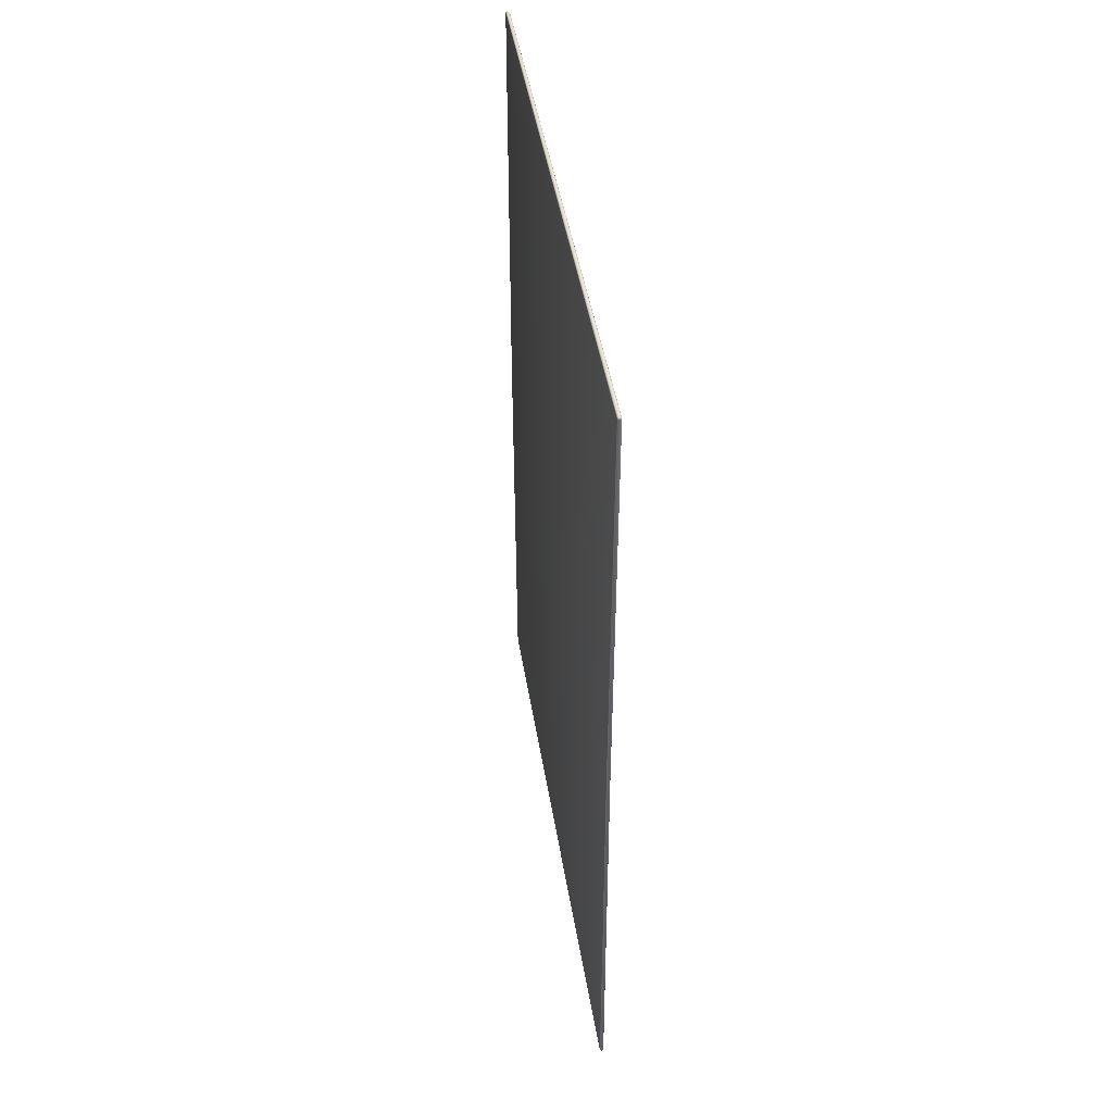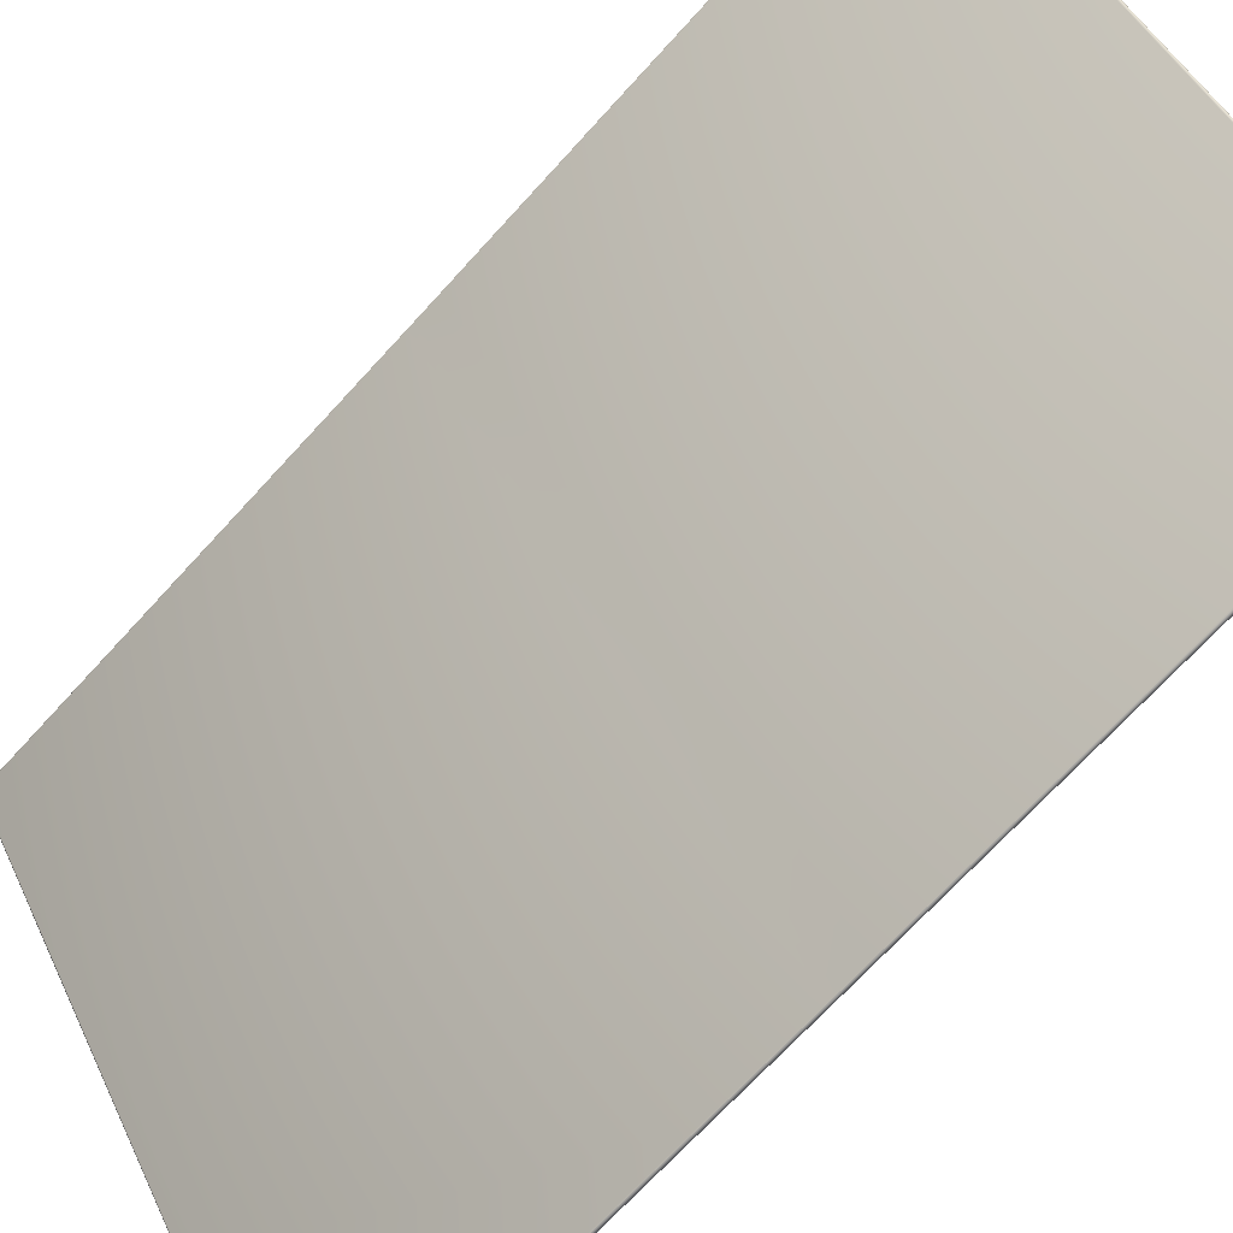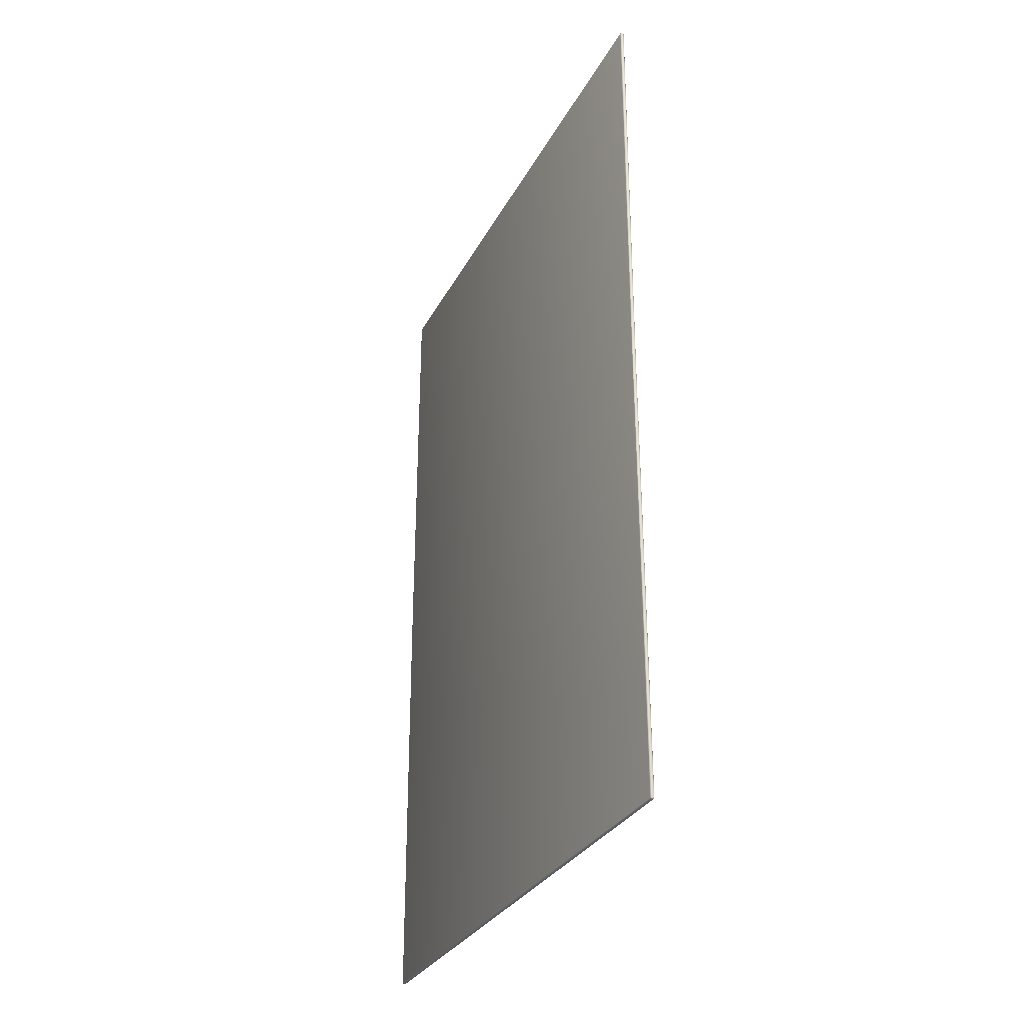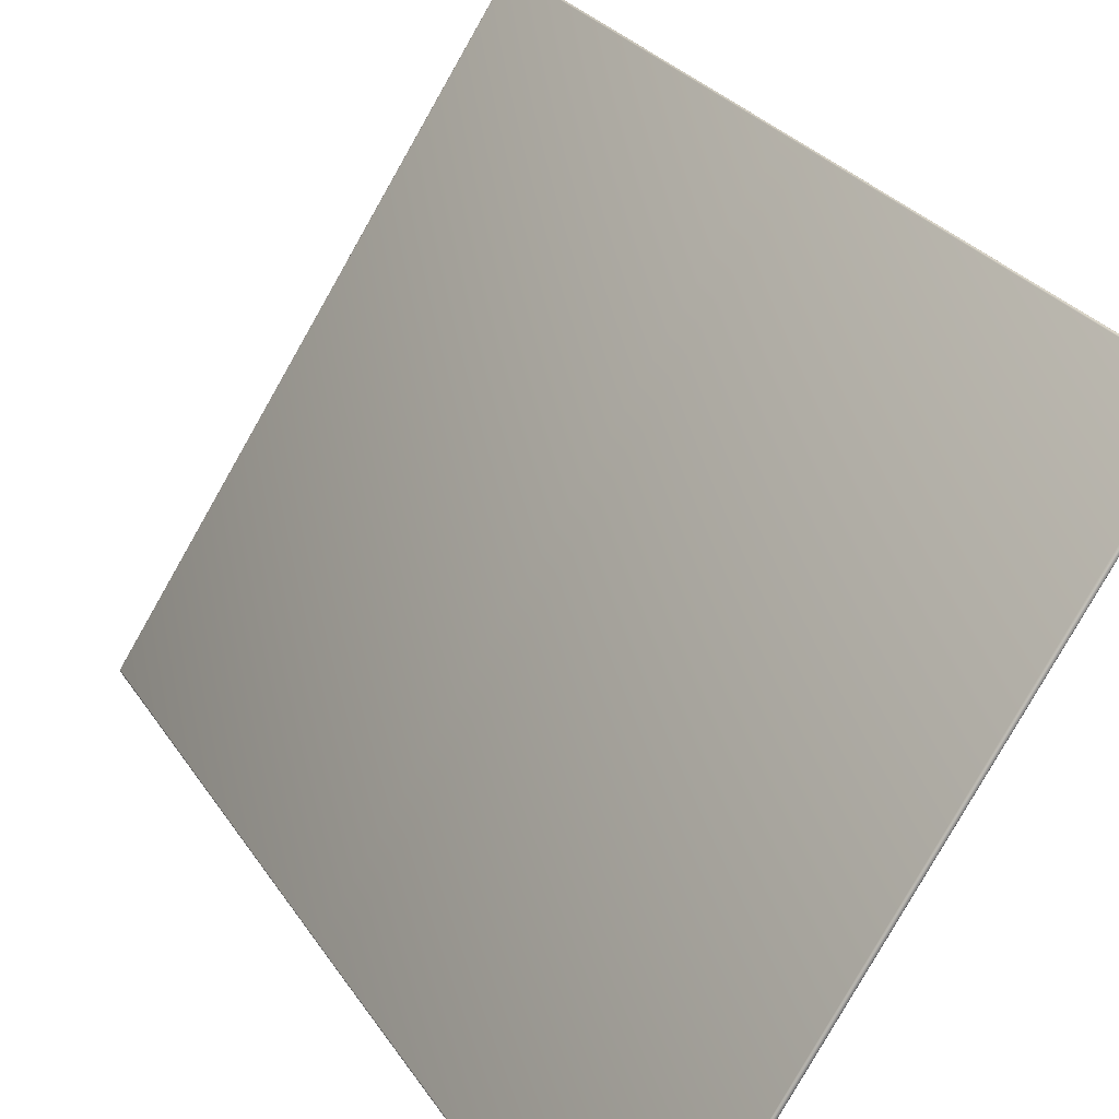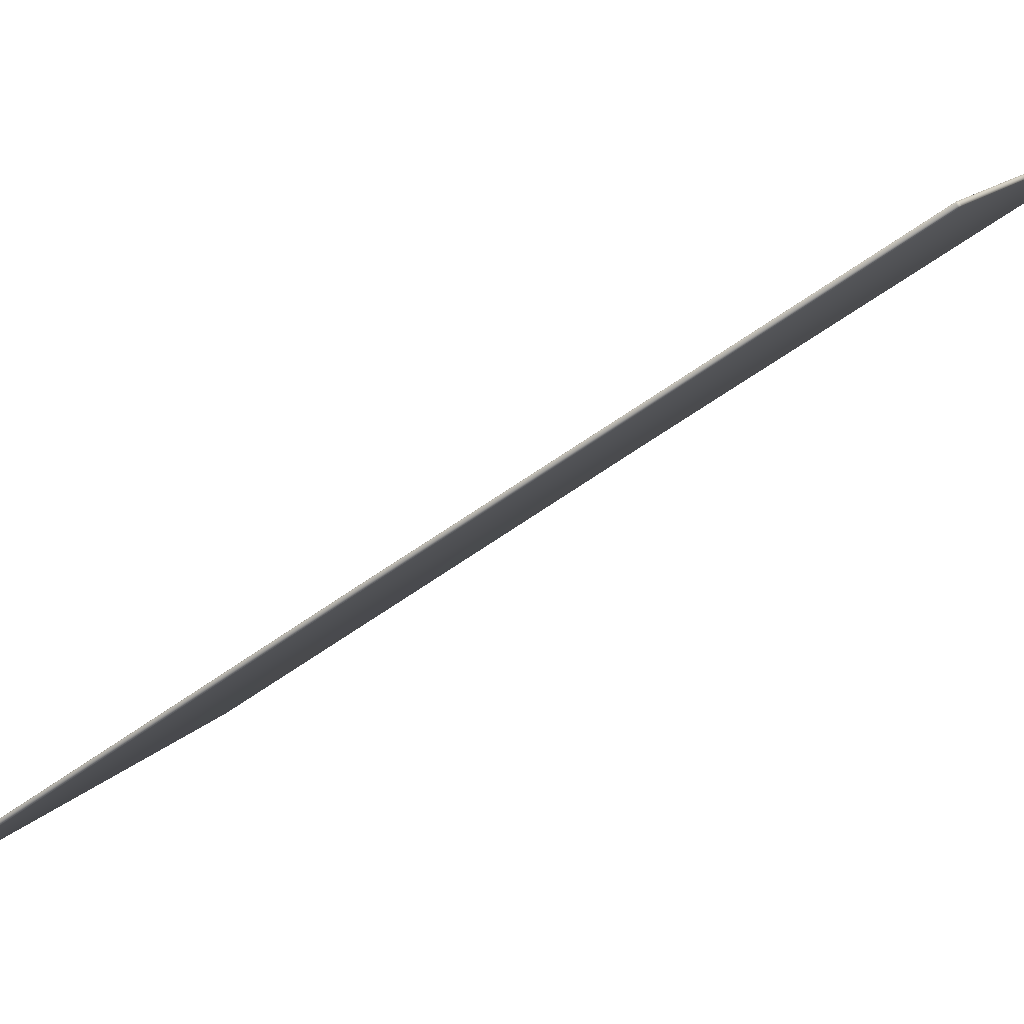
<metadata>
{"format":"obj","ext":"obj","renderer":"f3d","projection":"perspective","resolution":1024,"background":"white","views":[{"elev":44.9,"azim":-41.9,"up":"+Z"},{"elev":-69.5,"azim":137.8,"up":"+Y"},{"elev":-30.2,"azim":-56.3,"up":"+Z"},{"elev":25.4,"azim":-24.5,"up":"+Y"},{"elev":-52.4,"azim":-51.0,"up":"+Y"}]}
</metadata>
<code>
o Cover_Cube.003
v 1.365 8.052 1.208
v -0.9041 4.535 1.208
v -0.9039 4.535 1.088
v 1.365 8.051 1.088
v -0.9039 4.535 1.074
v 1.365 8.051 1.074
v -0.9041 4.535 1.263
v 1.365 8.052 1.263
v 1.37 8.048 4.242
v -0.8988 4.532 4.242
v 1.365 8.051 1.033
v -0.9038 4.535 1.033
v -0.8983 4.531 -1.932
v 1.371 8.048 -1.932
v 1.365 8.052 1.249
v -0.9041 4.535 1.249
v -0.9041 4.535 1.235
v 1.365 8.052 1.235
v -0.9041 4.535 1.221
v 1.365 8.052 1.221
v -0.9039 4.535 1.061
v 1.365 8.051 1.061
v -0.9039 4.535 1.047
v 1.365 8.051 1.047
v -0.9086 4.527 4.242
v -0.903 4.528 4.242
v -0.9041 4.529 4.248
v -0.908 4.528 4.248
v -0.9 4.532 4.248
v -0.9034 4.535 4.252
v -0.9065 4.53 4.251
v 1.366 8.051 4.252
v 1.369 8.049 4.248
v 1.371 8.054 4.248
v 1.368 8.056 4.251
v 1.372 8.053 4.242
v 1.371 8.059 4.242
v 1.37 8.058 4.248
v -0.9029 4.534 -1.941
v -0.8995 4.532 -1.937
v -0.9036 4.528 -1.937
v -0.9059 4.53 -1.94
v -0.9025 4.527 -1.932
v -0.9081 4.526 -1.932
v -0.9075 4.528 -1.937
v 1.371 8.059 -1.932
v 1.372 8.053 -1.932
v 1.371 8.054 -1.937
v 1.37 8.058 -1.937
v 1.369 8.049 -1.937
v 1.366 8.051 -1.941
v 1.369 8.055 -1.94
v 1.365 8.062 1.249
v 1.365 8.062 1.263
v 1.367 8.057 1.263
v 1.367 8.057 1.249
v -0.9139 4.53 1.263
v -0.9139 4.53 1.249
v -0.9083 4.531 1.249
v -0.9083 4.531 1.263
v 1.365 8.062 1.235
v 1.367 8.057 1.235
v -0.9139 4.53 1.235
v -0.9083 4.531 1.235
v 1.365 8.062 1.221
v 1.367 8.057 1.221
v -0.9139 4.53 1.221
v -0.9083 4.531 1.221
v 1.365 8.062 1.208
v 1.367 8.057 1.208
v -0.9139 4.53 1.208
v -0.9083 4.531 1.208
v 1.366 8.062 1.074
v 1.366 8.062 1.088
v 1.367 8.057 1.088
v 1.367 8.057 1.074
v -0.9137 4.53 1.088
v -0.9137 4.53 1.074
v -0.9081 4.531 1.074
v -0.9081 4.531 1.088
v 1.366 8.062 1.061
v 1.367 8.057 1.061
v -0.9136 4.53 1.061
v -0.9081 4.531 1.061
v 1.366 8.062 1.047
v 1.367 8.057 1.047
v -0.9136 4.53 1.047
v -0.9081 4.531 1.047
v 1.366 8.062 1.033
v 1.367 8.057 1.033
v -0.9136 4.53 1.033
v -0.9081 4.531 1.033
v 1.342 8.066 1.221
v 1.342 8.066 1.208
v -0.9271 4.55 1.208
v -0.9271 4.55 1.221
v 1.342 8.066 1.033
v 1.348 8.063 -1.932
v -0.9213 4.546 -1.932
v -0.9269 4.55 1.033
v 1.342 8.066 1.235
v -0.9271 4.55 1.235
v 1.342 8.066 1.047
v -0.9269 4.55 1.047
v 1.342 8.066 1.249
v -0.9271 4.55 1.249
v 1.342 8.066 1.088
v -0.927 4.55 1.088
v 1.342 8.066 1.061
v -0.9269 4.55 1.061
v 1.342 8.066 1.074
v -0.9269 4.55 1.074
v 1.342 8.066 1.263
v -0.9271 4.55 1.263
v -0.9218 4.546 4.242
v 1.347 8.063 4.242
v -0.9172 4.543 4.252
v -0.9206 4.546 4.248
v -0.9223 4.54 4.248
v -0.9199 4.539 4.251
v -0.9236 4.541 4.242
v -0.9224 4.535 4.242
v -0.9214 4.537 4.248
v 1.357 8.068 4.242
v 1.351 8.067 4.242
v 1.352 8.066 4.248
v 1.356 8.067 4.248
v 1.348 8.062 4.248
v 1.352 8.06 4.252
v 1.355 8.064 4.251
v -0.9219 4.535 -1.932
v -0.9231 4.541 -1.932
v -0.9217 4.54 -1.937
v -0.9209 4.536 -1.937
v -0.9201 4.545 -1.937
v -0.9167 4.543 -1.941
v -0.9193 4.539 -1.94
v 1.352 8.06 -1.941
v 1.349 8.062 -1.937
v 1.353 8.065 -1.937
v 1.355 8.064 -1.94
v 1.352 8.066 -1.932
v 1.357 8.068 -1.932
v 1.357 8.066 -1.937
v 1.346 8.07 1.263
v 1.346 8.07 1.249
v 1.352 8.071 1.263
v 1.352 8.071 1.249
v -0.9289 4.544 1.249
v -0.9289 4.544 1.263
v -0.9277 4.539 1.249
v -0.9277 4.539 1.263
v 1.346 8.07 1.235
v 1.352 8.071 1.235
v -0.9289 4.544 1.235
v -0.9277 4.539 1.235
v 1.346 8.07 1.221
v 1.352 8.071 1.221
v -0.9289 4.544 1.221
v -0.9277 4.539 1.221
v 1.346 8.07 1.208
v 1.352 8.071 1.208
v -0.9289 4.544 1.208
v -0.9277 4.539 1.208
v 1.346 8.07 1.088
v 1.346 8.07 1.074
v 1.352 8.071 1.088
v 1.352 8.071 1.074
v -0.9287 4.544 1.074
v -0.9287 4.544 1.088
v -0.9275 4.539 1.074
v -0.9275 4.539 1.088
v 1.346 8.07 1.061
v 1.352 8.071 1.061
v -0.9287 4.544 1.061
v -0.9275 4.539 1.061
v 1.346 8.07 1.047
v 1.352 8.071 1.047
v -0.9286 4.544 1.047
v -0.9274 4.539 1.047
v 1.346 8.07 1.033
v 1.352 8.071 1.033
v -0.9286 4.544 1.033
v -0.9274 4.539 1.033
v -0.9134 4.528 -1.932
v -0.919 4.532 1.033
v -0.9236 4.535 1.033
v -0.9181 4.531 -1.932
v -0.9193 4.532 1.263
v -0.914 4.528 4.242
v -0.9186 4.531 4.242
v -0.9239 4.535 1.263
v -0.9193 4.532 1.249
v -0.9239 4.535 1.249
v 1.362 8.067 1.263
v 1.362 8.067 1.249
v 1.357 8.07 1.249
v 1.357 8.07 1.263
v -0.9193 4.532 1.235
v -0.9239 4.535 1.235
v -0.9191 4.532 1.074
v -0.9191 4.532 1.088
v -0.9237 4.535 1.088
v -0.9237 4.535 1.074
v 1.362 8.067 1.088
v 1.362 8.067 1.074
v 1.357 8.07 1.074
v 1.357 8.07 1.088
v -0.919 4.532 1.061
v -0.9237 4.535 1.061
v -0.9193 4.532 1.208
v -0.9239 4.535 1.208
v 1.362 8.067 1.221
v 1.362 8.067 1.208
v 1.357 8.07 1.208
v 1.357 8.07 1.221
v -0.9193 4.532 1.221
v -0.9239 4.535 1.221
v 1.362 8.067 1.235
v 1.357 8.07 1.235
v -0.919 4.532 1.047
v -0.9236 4.535 1.047
v 1.362 8.067 1.047
v 1.362 8.067 1.033
v 1.357 8.069 1.033
v 1.357 8.069 1.047
v 1.362 8.067 1.061
v 1.357 8.07 1.061
v 1.367 8.063 4.242
v 1.362 8.066 4.242
v 1.361 8.054 -1.943
v -0.9075 4.537 -1.943
v -0.9121 4.54 -1.943
v 1.357 8.057 -1.943
v 1.367 8.063 -1.932
v 1.363 8.066 -1.932
v -0.908 4.537 4.253
v -0.911 4.533 4.252
v -0.9132 4.53 4.248
v 1.361 8.054 4.253
v 1.364 8.059 4.252
v 1.366 8.062 4.248
v -0.9105 4.533 -1.941
v -0.9126 4.529 -1.937
v 1.364 8.058 -1.941
v 1.367 8.062 -1.937
v -0.9126 4.54 4.253
v -0.9156 4.536 4.252
v -0.9178 4.532 4.248
v 1.356 8.057 4.253
v 1.359 8.062 4.252
v 1.361 8.065 4.248
v -0.9151 4.536 -1.941
v -0.9173 4.532 -1.937
v 1.36 8.061 -1.941
v 1.362 8.065 -1.937
f 2 4 1
f 3 6 4
f 8 10 7
f 12 14 11
f 16 18 15
f 17 20 18
f 19 1 20
f 5 22 6
f 21 24 22
f 23 11 24
f 7 15 8
f 25 27 28
f 29 26 10
f 29 31 27
f 32 34 35
f 36 33 9
f 36 38 34
f 40 42 39
f 43 40 13
f 44 41 43
f 46 48 49
f 50 47 14
f 50 52 48
f 30 33 32
f 29 9 33
f 13 50 14
f 40 51 50
f 53 55 56
f 56 8 15
f 58 60 57
f 59 7 60
f 61 56 62
f 56 18 62
f 63 59 58
f 59 17 16
f 65 62 66
f 62 20 66
f 67 64 63
f 64 19 17
f 65 70 69
f 66 1 70
f 67 72 68
f 68 2 19
f 74 76 73
f 76 4 6
f 77 79 80
f 79 3 80
f 73 82 81
f 82 6 22
f 78 84 79
f 84 5 79
f 81 86 85
f 86 22 24
f 83 88 84
f 88 21 84
f 85 90 89
f 90 24 11
f 87 92 88
f 92 23 88
f 74 70 75
f 75 1 4
f 77 72 71
f 80 2 72
f 25 60 26
f 26 7 10
f 37 55 54
f 36 8 55
f 89 47 46
f 47 11 14
f 44 92 91
f 43 12 92
f 94 96 93
f 98 100 97
f 93 102 101
f 97 104 103
f 101 106 105
f 107 95 94
f 103 110 109
f 109 112 111
f 111 108 107
f 105 114 113
f 115 113 114
f 117 119 120
f 121 118 115
f 122 119 121
f 124 126 127
f 128 125 116
f 128 130 126
f 131 133 134
f 135 132 99
f 136 133 135
f 138 140 141
f 142 139 98
f 143 140 142
f 115 128 116
f 118 129 128
f 136 139 138
f 135 98 139
f 105 145 146
f 146 147 148
f 106 150 114
f 149 152 150
f 105 153 101
f 153 148 154
f 106 155 149
f 155 151 149
f 101 157 93
f 157 154 158
f 102 159 155
f 159 156 155
f 93 161 94
f 157 162 161
f 96 163 159
f 159 164 160
f 111 165 166
f 165 168 166
f 112 170 108
f 170 171 172
f 109 166 173
f 166 174 173
f 110 169 112
f 169 176 171
f 103 173 177
f 173 178 177
f 104 175 110
f 175 180 176
f 97 177 181
f 177 182 181
f 100 179 104
f 179 184 180
f 107 161 165
f 165 162 167
f 108 163 95
f 170 164 163
f 114 121 115
f 121 152 122
f 116 145 113
f 125 147 145
f 98 181 142
f 181 143 142
f 99 183 100
f 132 184 183
f 186 188 185
f 189 191 192
f 189 194 193
f 195 197 198
f 193 200 199
f 201 203 204
f 206 208 205
f 209 204 210
f 211 203 202
f 214 216 213
f 199 218 217
f 219 216 220
f 186 222 187
f 214 208 215
f 224 226 223
f 221 210 222
f 223 228 227
f 227 207 206
f 196 220 197
f 195 230 229
f 232 234 231
f 211 218 212
f 224 236 225
f 238 30 237
f 239 31 238
f 25 239 190
f 31 28 27
f 32 241 240
f 242 37 229
f 242 35 38
f 35 34 38
f 39 243 232
f 244 44 185
f 243 45 244
f 42 41 45
f 245 51 231
f 246 52 245
f 46 246 235
f 52 49 48
f 117 248 247
f 249 122 191
f 248 123 249
f 120 119 123
f 251 129 250
f 251 127 130
f 124 252 230
f 130 127 126
f 253 136 233
f 253 134 137
f 131 254 188
f 137 134 133
f 138 255 234
f 256 143 236
f 256 141 144
f 141 140 144
f 237 32 240
f 39 231 51
f 196 54 53
f 193 57 189
f 196 61 219
f 193 63 58
f 219 65 213
f 199 67 63
f 213 69 214
f 217 71 67
f 206 74 73
f 201 77 202
f 227 73 81
f 209 78 201
f 223 81 85
f 221 83 209
f 223 89 224
f 221 91 87
f 205 69 74
f 202 71 211
f 190 57 25
f 229 54 195
f 224 46 235
f 186 44 91
f 117 250 129
f 233 138 234
f 148 198 197
f 151 192 152
f 148 220 154
f 151 200 194
f 154 216 158
f 156 218 200
f 158 215 162
f 160 212 218
f 168 208 207
f 171 203 172
f 168 228 174
f 176 204 171
f 174 226 178
f 176 222 210
f 178 225 182
f 180 187 222
f 167 215 208
f 172 212 164
f 122 192 191
f 124 198 147
f 182 236 143
f 184 188 187
f 247 238 237
f 238 249 239
f 249 190 239
f 230 242 229
f 252 241 242
f 241 250 240
f 188 244 185
f 244 253 243
f 243 233 232
f 234 245 231
f 255 246 245
f 256 235 246
f 240 247 237
f 2 3 4
f 3 5 6
f 8 9 10
f 12 13 14
f 16 17 18
f 17 19 20
f 19 2 1
f 5 21 22
f 21 23 24
f 23 12 11
f 7 16 15
f 25 26 27
f 29 27 26
f 29 30 31
f 32 33 34
f 36 34 33
f 36 37 38
f 40 41 42
f 43 41 40
f 44 45 41
f 46 47 48
f 50 48 47
f 50 51 52
f 30 29 33
f 29 10 9
f 13 40 50
f 40 39 51
f 53 54 55
f 56 55 8
f 58 59 60
f 59 16 7
f 61 53 56
f 56 15 18
f 63 64 59
f 59 64 17
f 65 61 62
f 62 18 20
f 67 68 64
f 64 68 19
f 65 66 70
f 66 20 1
f 67 71 72
f 68 72 2
f 74 75 76
f 76 75 4
f 77 78 79
f 79 5 3
f 73 76 82
f 82 76 6
f 78 83 84
f 84 21 5
f 81 82 86
f 86 82 22
f 83 87 88
f 88 23 21
f 85 86 90
f 90 86 24
f 87 91 92
f 92 12 23
f 74 69 70
f 75 70 1
f 77 80 72
f 80 3 2
f 25 57 60
f 26 60 7
f 37 36 55
f 36 9 8
f 89 90 47
f 47 90 11
f 44 43 92
f 43 13 12
f 94 95 96
f 98 99 100
f 93 96 102
f 97 100 104
f 101 102 106
f 107 108 95
f 103 104 110
f 109 110 112
f 111 112 108
f 105 106 114
f 115 116 113
f 117 118 119
f 121 119 118
f 122 123 119
f 124 125 126
f 128 126 125
f 128 129 130
f 131 132 133
f 135 133 132
f 136 137 133
f 138 139 140
f 142 140 139
f 143 144 140
f 115 118 128
f 118 117 129
f 136 135 139
f 135 99 98
f 105 113 145
f 146 145 147
f 106 149 150
f 149 151 152
f 105 146 153
f 153 146 148
f 106 102 155
f 155 156 151
f 101 153 157
f 157 153 154
f 102 96 159
f 159 160 156
f 93 157 161
f 157 158 162
f 96 95 163
f 159 163 164
f 111 107 165
f 165 167 168
f 112 169 170
f 170 169 171
f 109 111 166
f 166 168 174
f 110 175 169
f 169 175 176
f 103 109 173
f 173 174 178
f 104 179 175
f 175 179 180
f 97 103 177
f 177 178 182
f 100 183 179
f 179 183 184
f 107 94 161
f 165 161 162
f 108 170 163
f 170 172 164
f 114 150 121
f 121 150 152
f 116 125 145
f 125 124 147
f 98 97 181
f 181 182 143
f 99 132 183
f 132 131 184
f 186 187 188
f 189 190 191
f 189 192 194
f 195 196 197
f 193 194 200
f 201 202 203
f 206 207 208
f 209 201 204
f 211 212 203
f 214 215 216
f 199 200 218
f 219 213 216
f 186 221 222
f 214 205 208
f 224 225 226
f 221 209 210
f 223 226 228
f 227 228 207
f 196 219 220
f 195 198 230
f 232 233 234
f 211 217 218
f 224 235 236
f 238 31 30
f 239 28 31
f 25 28 239
f 32 35 241
f 242 38 37
f 242 241 35
f 39 42 243
f 244 45 44
f 243 42 45
f 245 52 51
f 246 49 52
f 46 49 246
f 117 120 248
f 249 123 122
f 248 120 123
f 251 130 129
f 251 252 127
f 124 127 252
f 253 137 136
f 253 254 134
f 131 134 254
f 138 141 255
f 256 144 143
f 256 255 141
f 237 30 32
f 39 232 231
f 196 195 54
f 193 58 57
f 196 53 61
f 193 199 63
f 219 61 65
f 199 217 67
f 213 65 69
f 217 211 71
f 206 205 74
f 201 78 77
f 227 206 73
f 209 83 78
f 223 227 81
f 221 87 83
f 223 85 89
f 221 186 91
f 205 214 69
f 202 77 71
f 190 189 57
f 229 37 54
f 224 89 46
f 186 185 44
f 117 247 250
f 233 136 138
f 148 147 198
f 151 194 192
f 148 197 220
f 151 156 200
f 154 220 216
f 156 160 218
f 158 216 215
f 160 164 212
f 168 167 208
f 171 204 203
f 168 207 228
f 176 210 204
f 174 228 226
f 176 180 222
f 178 226 225
f 180 184 187
f 167 162 215
f 172 203 212
f 122 152 192
f 124 230 198
f 182 225 236
f 184 131 188
f 247 248 238
f 238 248 249
f 249 191 190
f 230 252 242
f 252 251 241
f 241 251 250
f 188 254 244
f 244 254 253
f 243 253 233
f 234 255 245
f 255 256 246
f 256 236 235
f 240 250 247

</code>
